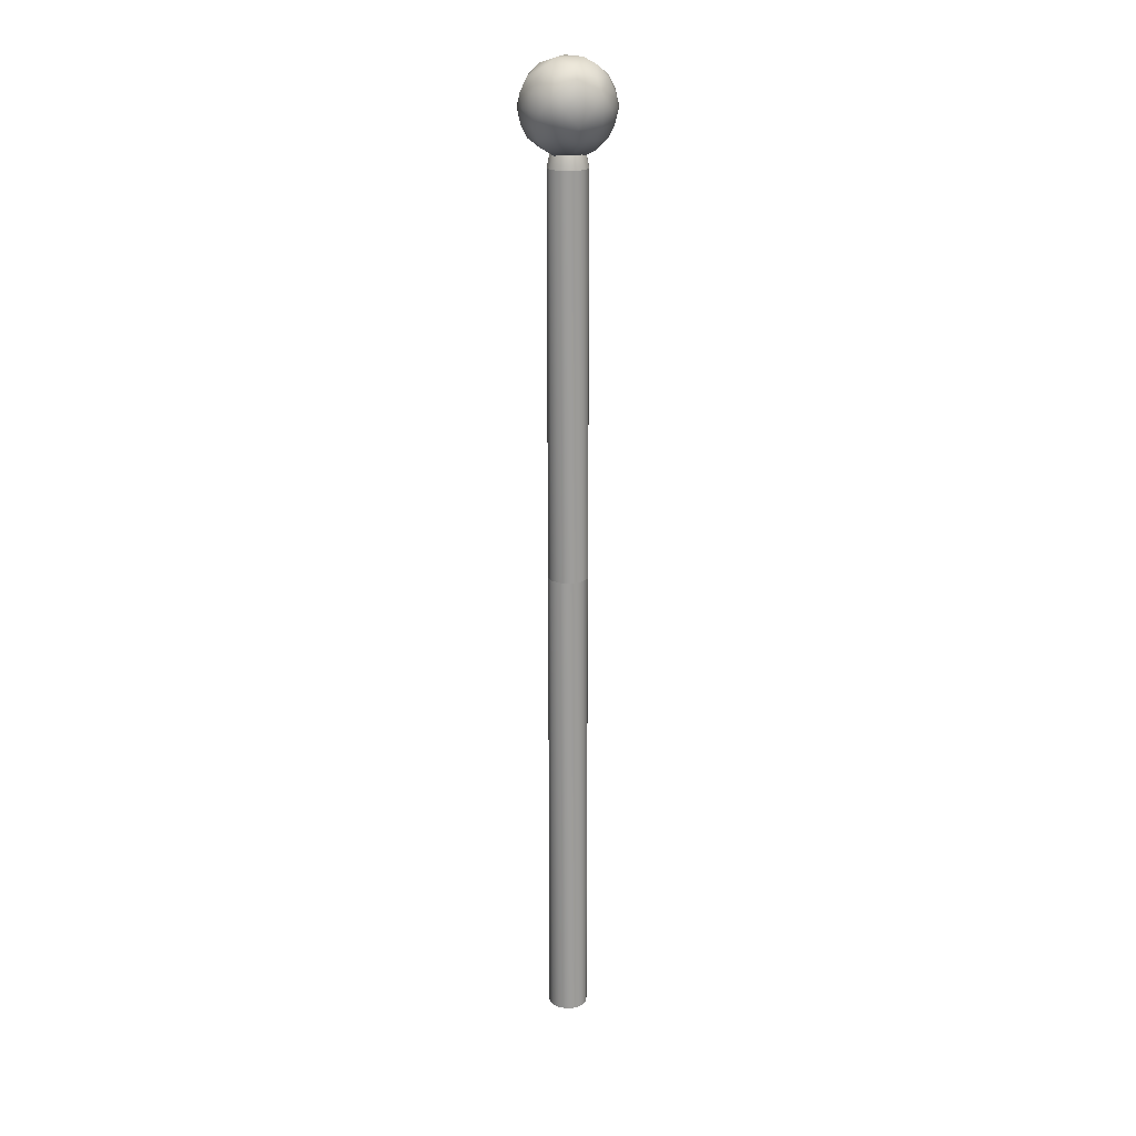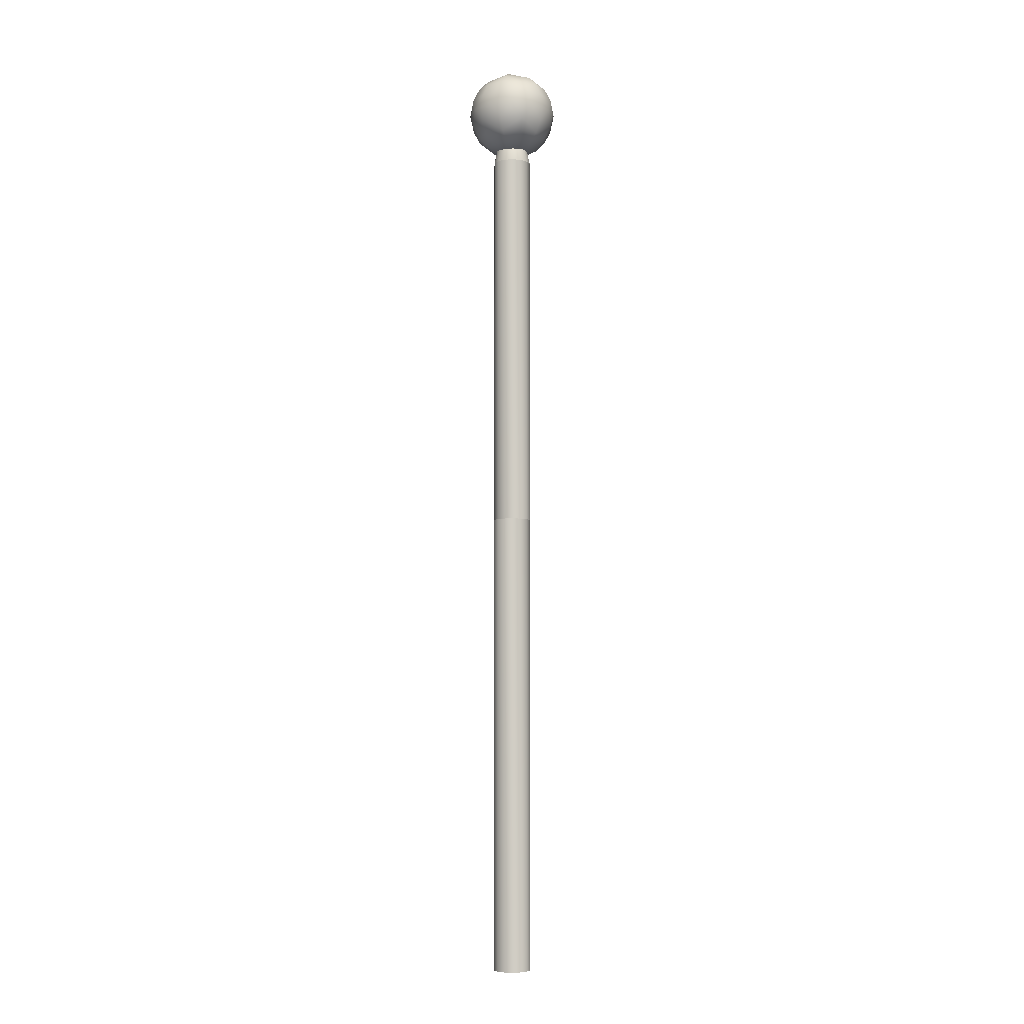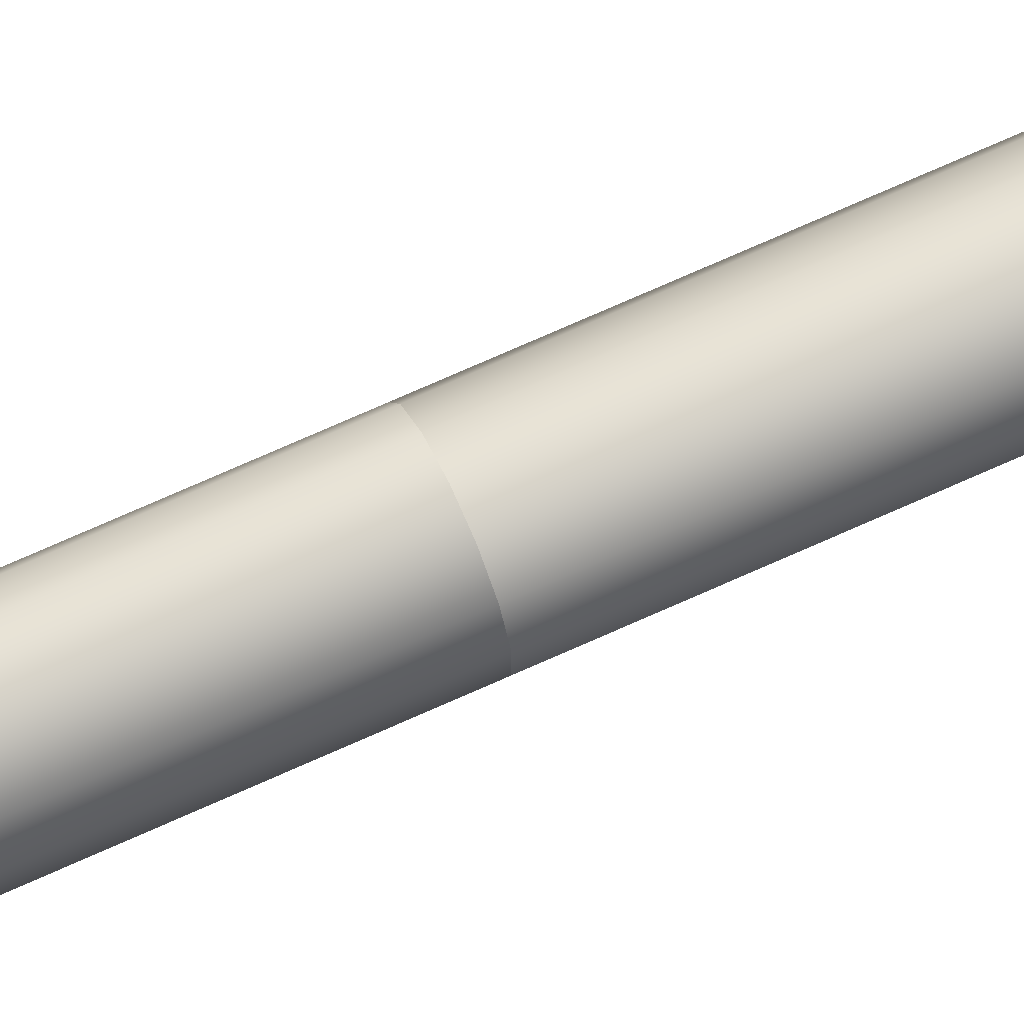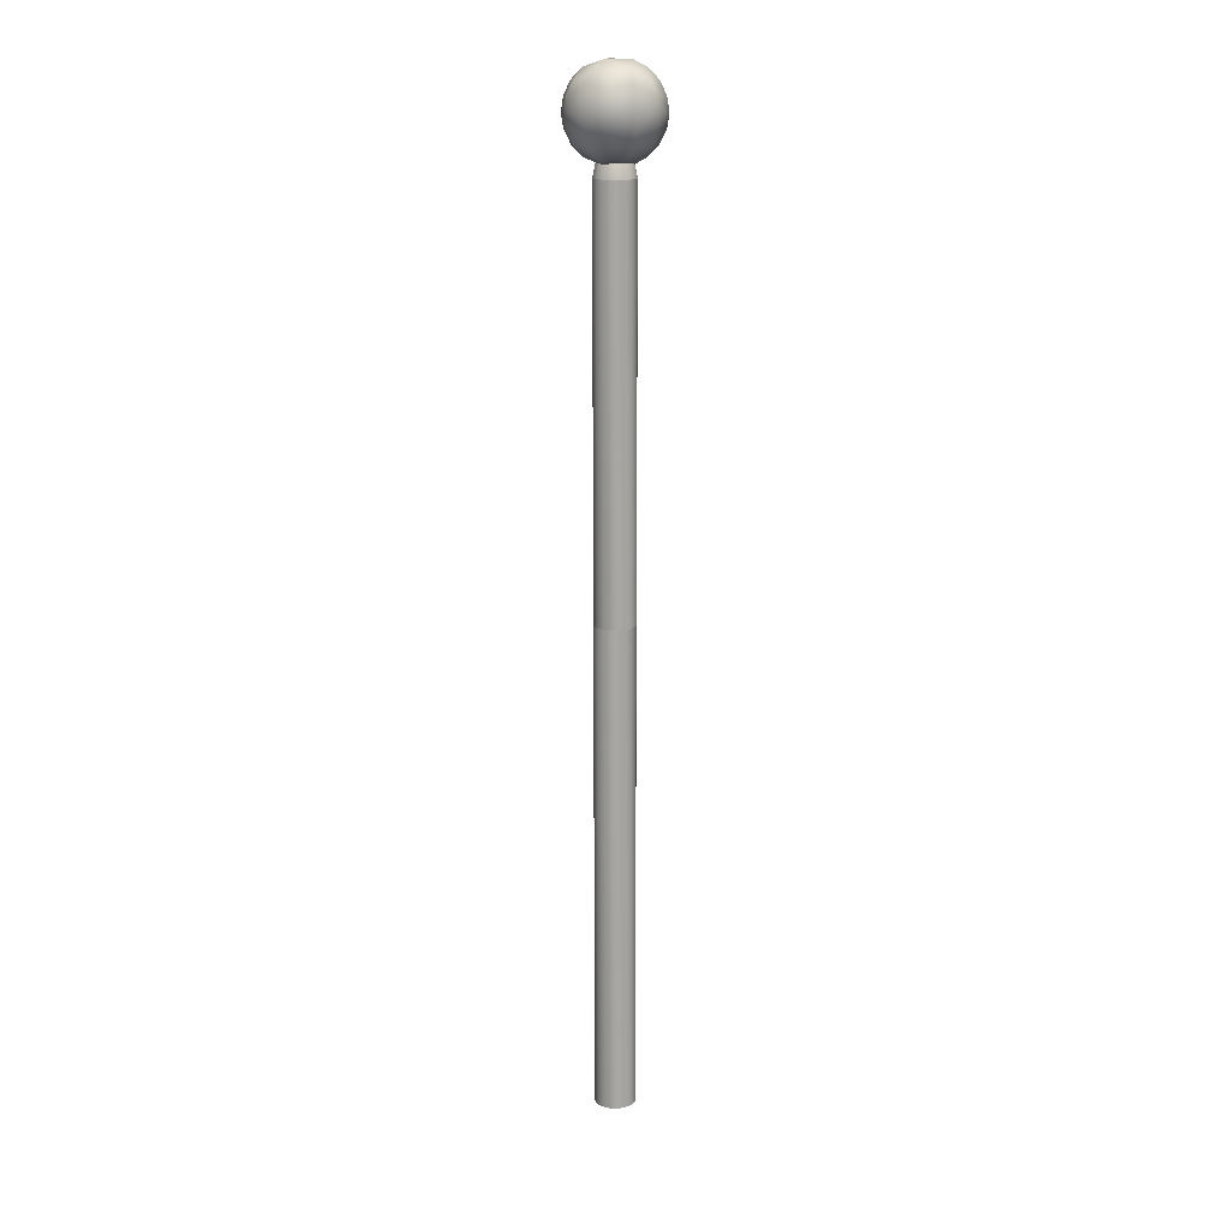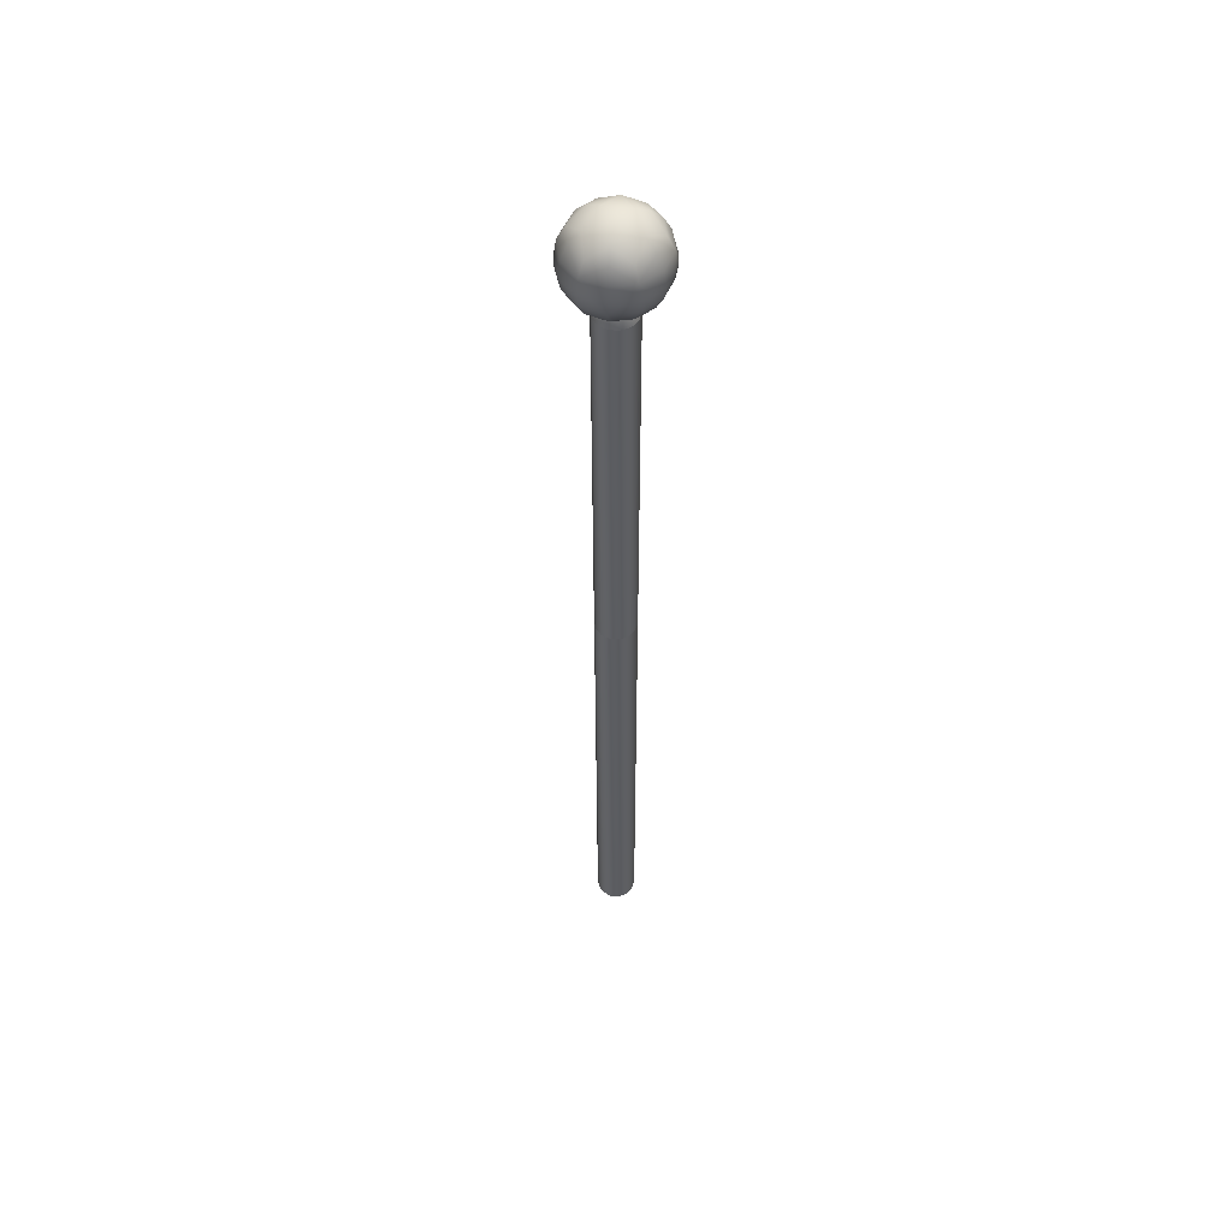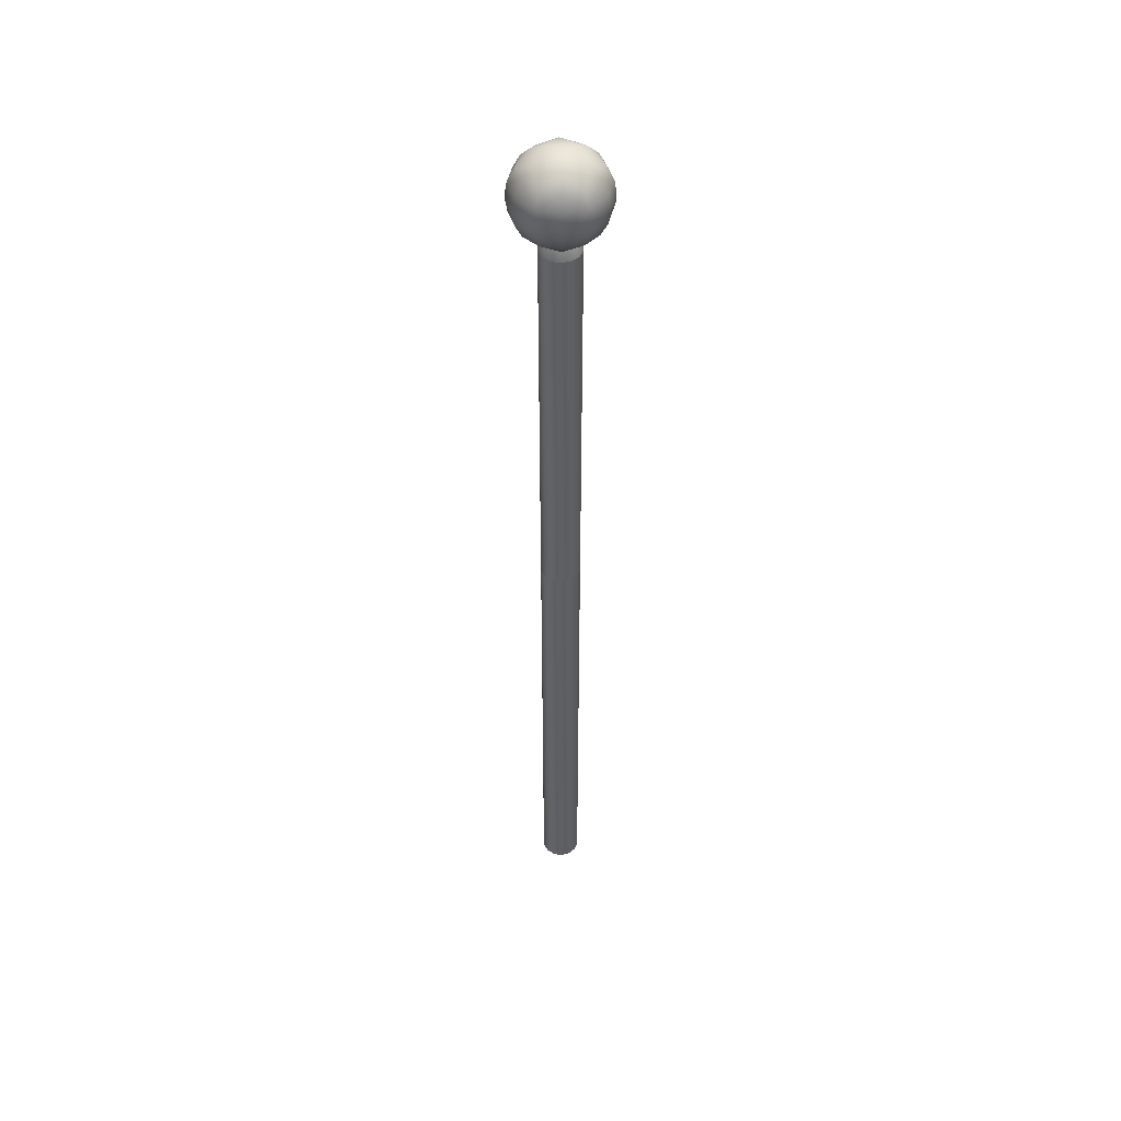
<metadata>
{"format":"obj","ext":"obj","renderer":"f3d","projection":"perspective","resolution":1024,"background":"white","views":[{"elev":19.8,"azim":-73.1,"up":"+Z"},{"elev":-6.1,"azim":-104.7,"up":"+Z"},{"elev":68.5,"azim":-114.7,"up":"+Y"},{"elev":15.9,"azim":156.6,"up":"+Z"},{"elev":53.7,"azim":-111.9,"up":"+Z"},{"elev":47.2,"azim":-2.2,"up":"+Z"}]}
</metadata>
<code>
o bolt_metal
v -1.131 2.348 -0.782
v -1.131 2.348 -63.53
v -2.038 1.625 -63.53
v -2.038 1.625 -0.782
v -2.542 0.5798 -63.53
v -2.542 0.5798 -0.782
v -2.542 -0.5804 -63.53
v -2.542 -0.5804 -0.782
v -2.038 -1.626 -63.53
v -2.038 -1.626 -0.782
v -1.131 -2.349 -63.53
v -1.131 -2.349 -0.782
v 0 -2.607 -63.53
v 0 -2.607 -0.782
v 1.131 -2.349 -63.53
v 1.131 -2.349 -0.782
v 2.038 -1.626 -63.53
v 2.038 -1.626 -0.782
v 2.542 -0.5804 -63.53
v 2.542 -0.5804 -0.782
v 2.542 0.5798 -63.53
v 2.542 0.5798 -0.782
v 2.038 1.625 -63.53
v 2.038 1.625 -0.782
v 1.131 2.348 -63.53
v 1.131 2.348 -0.782
v 0 2.607 -63.53
v 0 2.607 -0.782
v 0 -0.00029 -63.53
v 0 -0.00031 63.53
v -1.131 2.348 51.33
v -2.038 1.625 51.33
v -2.542 0.5798 51.33
v -2.542 -0.5804 51.33
v -2.038 -1.626 51.33
v -1.131 -2.349 51.33
v 0 -2.607 51.33
v 1.131 -2.349 51.33
v 2.038 -1.626 51.33
v 2.542 -0.5804 51.33
v 2.542 0.5798 51.33
v 2.038 1.625 51.33
v 1.131 2.348 51.33
v 0 2.607 51.33
f 1 2 3
f 1 3 4
f 4 3 5
f 4 5 6
f 6 5 7
f 6 7 8
f 8 7 9
f 8 9 10
f 10 9 11
f 10 11 12
f 12 11 13
f 12 13 14
f 14 13 15
f 14 15 16
f 16 15 17
f 16 17 18
f 18 17 19
f 18 19 20
f 20 19 21
f 20 21 22
f 22 21 23
f 22 23 24
f 24 23 25
f 24 25 26
f 26 25 27
f 26 27 28
f 28 27 2
f 28 2 1
f 29 3 2
f 29 5 3
f 29 7 5
f 29 9 7
f 29 11 9
f 29 13 11
f 29 15 13
f 29 17 15
f 29 19 17
f 29 21 19
f 29 23 21
f 29 25 23
f 29 27 25
f 29 2 27
f 30 31 32
f 30 32 33
f 30 33 34
f 30 34 35
f 30 35 36
f 30 36 37
f 30 37 38
f 30 38 39
f 30 39 40
f 30 40 41
f 30 41 42
f 30 42 43
f 30 43 44
f 30 44 31
f 31 1 4
f 31 4 32
f 32 4 6
f 32 6 33
f 33 6 8
f 33 8 34
f 34 8 10
f 34 10 35
f 35 10 12
f 35 12 36
f 36 12 14
f 36 14 37
f 37 14 16
f 37 16 38
f 38 16 18
f 38 18 39
f 39 18 20
f 39 20 40
f 40 20 22
f 40 22 41
f 41 22 24
f 41 24 42
f 42 24 26
f 42 26 43
f 43 26 28
f 43 28 44
f 44 28 1
f 44 1 31
o bomb
v 1.63 0.9413 64.33
v 0 3.581 63.46
v -1.63 0.9413 64.33
v -3.101 -1.791 63.46
v 0 -1.883 64.33
v 3.101 -1.791 63.46
v 3.101 1.79 63.46
v 4.269 2.464 62.11
v 2.464 4.268 62.11
v 0 4.929 62.12
v -2.464 4.268 62.12
v -3.101 1.79 63.46
v -4.268 2.464 62.12
v -4.929 -2e-06 62.12
v -4.268 -2.464 62.12
v -2.464 -4.268 62.12
v 0 -3.581 63.46
v 0 -4.929 62.12
v 2.464 -4.268 62.11
v 4.269 -2.464 62.11
v 4.929 -2e-06 62.11
v 5.018 2.897 60.42
v 2.897 5.018 60.42
v 0 5.794 60.42
v -2.897 5.018 60.42
v -5.018 2.897 60.42
v -5.794 -0 60.42
v -5.018 -2.897 60.42
v -2.897 -5.018 60.42
v 0 -5.794 60.42
v 2.897 -5.018 60.42
v 5.018 -2.897 60.42
v 5.794 -0 60.42
v 4.308 4.308 58.53
v 1.577 5.885 58.53
v -1.577 5.885 58.53
v -4.308 4.308 58.53
v -5.885 1.577 58.53
v -5.885 -1.577 58.53
v -4.308 -4.308 58.53
v -1.577 -5.885 58.53
v 1.577 -5.885 58.53
v 4.308 -4.308 58.53
v 5.885 -1.577 58.53
v 5.885 1.577 58.53
v 5.276 -3.046 58.53
v 3.046 -5.276 58.53
v 0 -6.092 58.53
v -3.046 -5.276 58.53
v -5.276 -3.046 58.53
v -6.092 0 58.53
v -5.276 3.046 58.53
v -3.046 5.276 58.53
v 0 6.092 58.53
v 3.046 5.276 58.53
v 5.276 3.046 58.53
v 6.092 0 58.53
v -1.63 0.9413 52.74
v 0 3.581 53.61
v 1.63 0.9413 52.74
v 0 -1.883 52.74
v -3.101 -1.79 53.61
v 3.101 -1.79 53.61
v 2.464 4.268 54.95
v 4.268 2.464 54.95
v 3.101 1.791 53.61
v 0 4.929 54.95
v -2.464 4.268 54.95
v -4.269 2.464 54.95
v -3.101 1.791 53.61
v -4.929 2e-06 54.95
v -4.269 -2.464 54.95
v -2.464 -4.268 54.95
v 0 -4.929 54.95
v 0 -3.581 53.61
v 2.464 -4.268 54.95
v 4.268 -2.464 54.95
v 4.929 2e-06 54.95
v 2.897 5.018 56.65
v 5.018 2.897 56.65
v 0 5.794 56.65
v -2.897 5.018 56.65
v -5.018 2.897 56.65
v -5.794 0 56.65
v -5.018 -2.897 56.65
v -2.897 -5.018 56.65
v 0 -5.794 56.65
v 2.897 -5.018 56.65
v 5.018 -2.897 56.65
v 5.794 0 56.65
f 45 46 47
f 47 48 49
f 49 50 45
f 51 52 53
f 46 53 54
f 46 54 55
f 56 55 57
f 56 57 58
f 48 58 59
f 48 59 60
f 61 60 62
f 61 62 63
f 50 63 64
f 50 64 65
f 65 52 51
f 52 66 67
f 52 67 53
f 67 68 54
f 53 67 54
f 54 68 69
f 54 69 55
f 69 70 57
f 55 69 57
f 57 70 71
f 57 71 58
f 71 72 59
f 58 71 59
f 59 72 73
f 59 73 60
f 73 74 62
f 60 73 62
f 62 74 75
f 62 75 63
f 75 76 64
f 63 75 64
f 64 76 77
f 64 77 65
f 77 66 52
f 77 52 65
f 66 78 67
f 67 79 68
f 68 80 69
f 69 81 70
f 70 82 71
f 71 83 72
f 72 84 73
f 73 85 74
f 74 86 75
f 75 87 76
f 76 88 77
f 77 89 66
f 45 47 49
f 88 76 90
f 76 87 90
f 87 75 91
f 75 86 91
f 86 74 92
f 74 85 92
f 85 73 93
f 73 84 93
f 84 72 94
f 72 83 94
f 83 71 95
f 71 82 95
f 82 70 96
f 70 81 96
f 81 69 97
f 69 80 97
f 80 68 98
f 68 79 98
f 79 67 99
f 67 78 99
f 78 66 100
f 66 89 100
f 89 77 101
f 77 88 101
f 50 65 51
f 51 53 46
f 46 55 56
f 56 58 48
f 48 60 61
f 61 63 50
f 49 48 61
f 56 48 47
f 47 46 56
f 51 46 45
f 45 50 51
f 61 50 49
f 102 103 104
f 105 106 102
f 104 107 105
f 108 109 110
f 111 108 103
f 112 111 103
f 113 112 114
f 115 113 114
f 116 115 106
f 117 116 106
f 118 117 119
f 120 118 119
f 121 120 107
f 122 121 107
f 110 109 122
f 123 124 109
f 123 109 108
f 111 125 123
f 111 123 108
f 126 125 111
f 126 111 112
f 113 127 126
f 113 126 112
f 128 127 113
f 128 113 115
f 116 129 128
f 116 128 115
f 130 129 116
f 130 116 117
f 118 131 130
f 118 130 117
f 132 131 118
f 132 118 120
f 121 133 132
f 121 132 120
f 134 133 121
f 134 121 122
f 109 124 134
f 109 134 122
f 123 78 124
f 125 79 123
f 126 80 125
f 127 81 126
f 128 82 127
f 129 83 128
f 130 84 129
f 131 85 130
f 132 86 131
f 133 87 132
f 134 88 133
f 124 89 134
f 105 102 104
f 90 133 88
f 90 87 133
f 91 132 87
f 91 86 132
f 92 131 86
f 92 85 131
f 93 130 85
f 93 84 130
f 94 129 84
f 94 83 129
f 95 128 83
f 95 82 128
f 96 127 82
f 96 81 127
f 97 126 81
f 97 80 126
f 98 125 80
f 98 79 125
f 99 123 79
f 99 78 123
f 100 124 78
f 100 89 124
f 101 134 89
f 101 88 134
f 110 122 107
f 103 108 110
f 114 112 103
f 106 115 114
f 119 117 106
f 107 120 119
f 119 106 105
f 102 106 114
f 114 103 102
f 104 103 110
f 110 107 104
f 105 107 119

</code>
